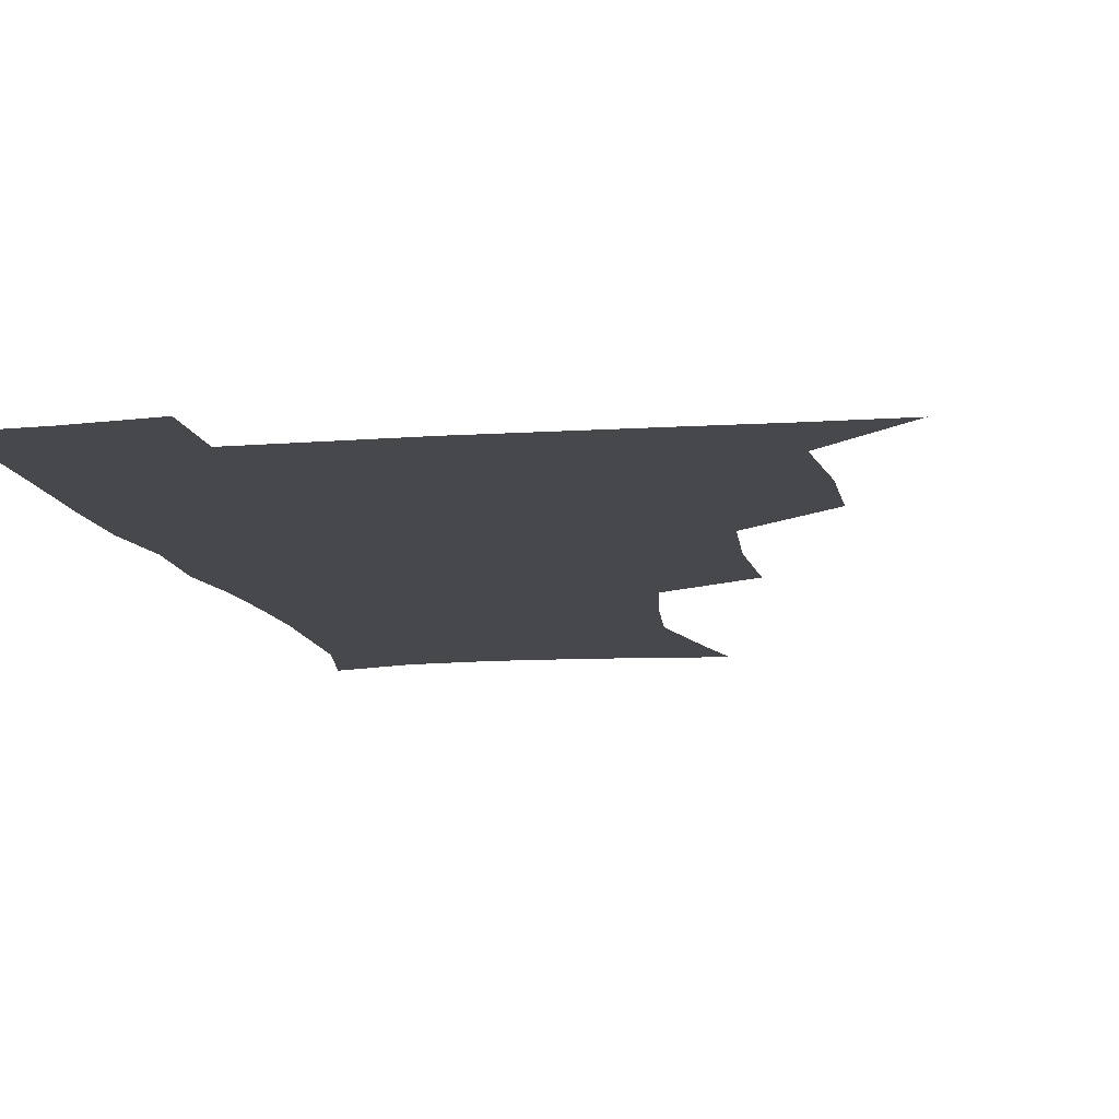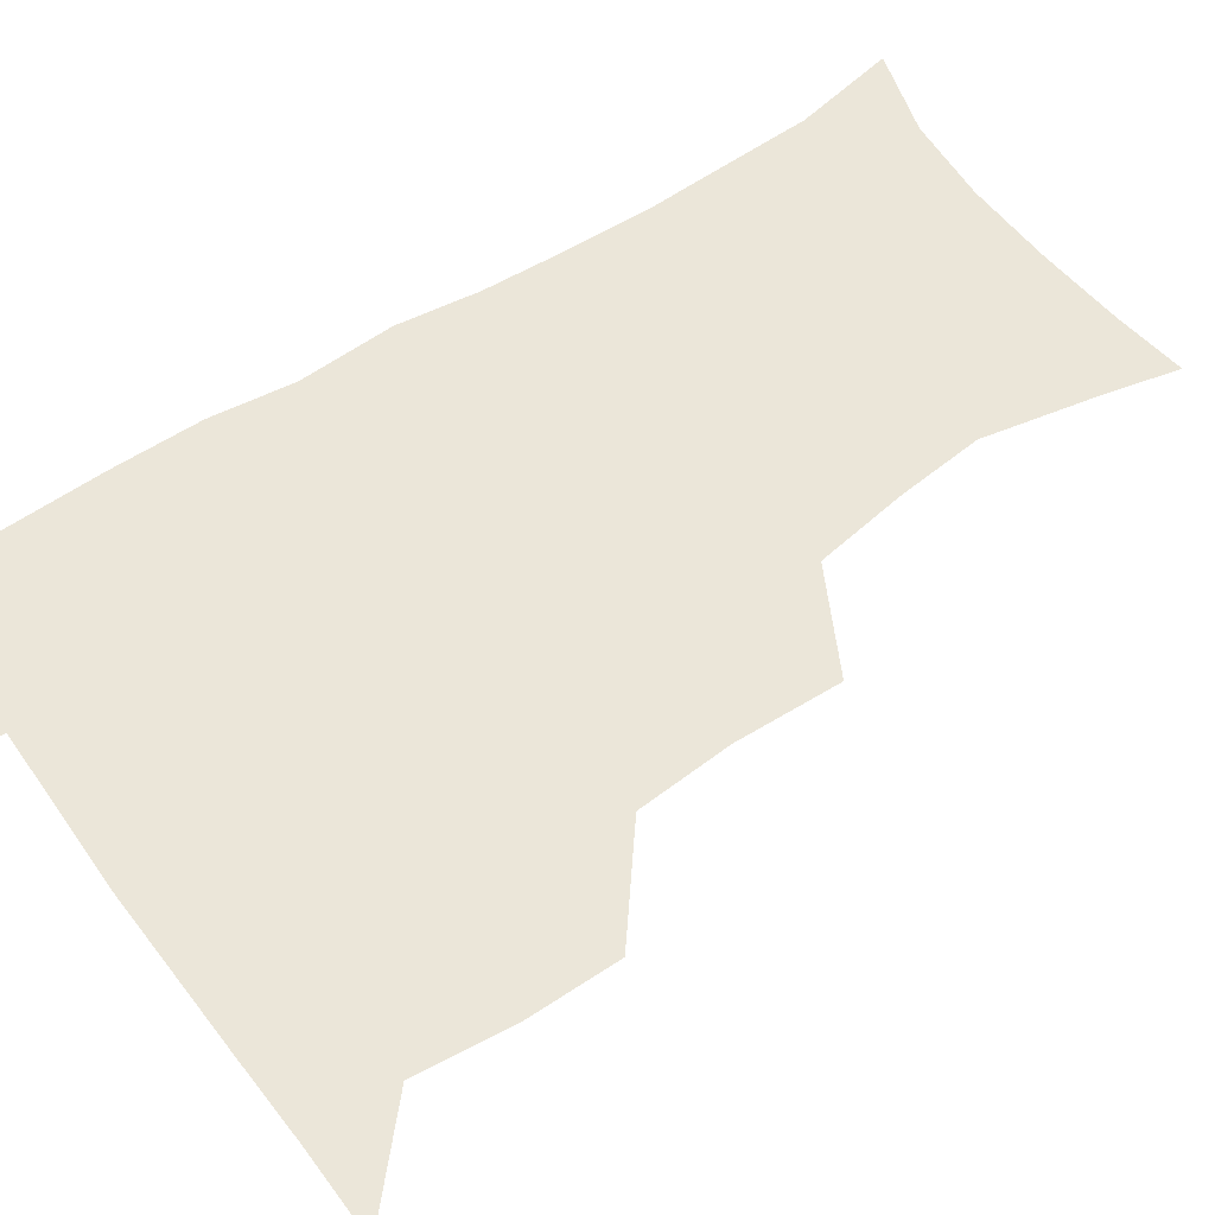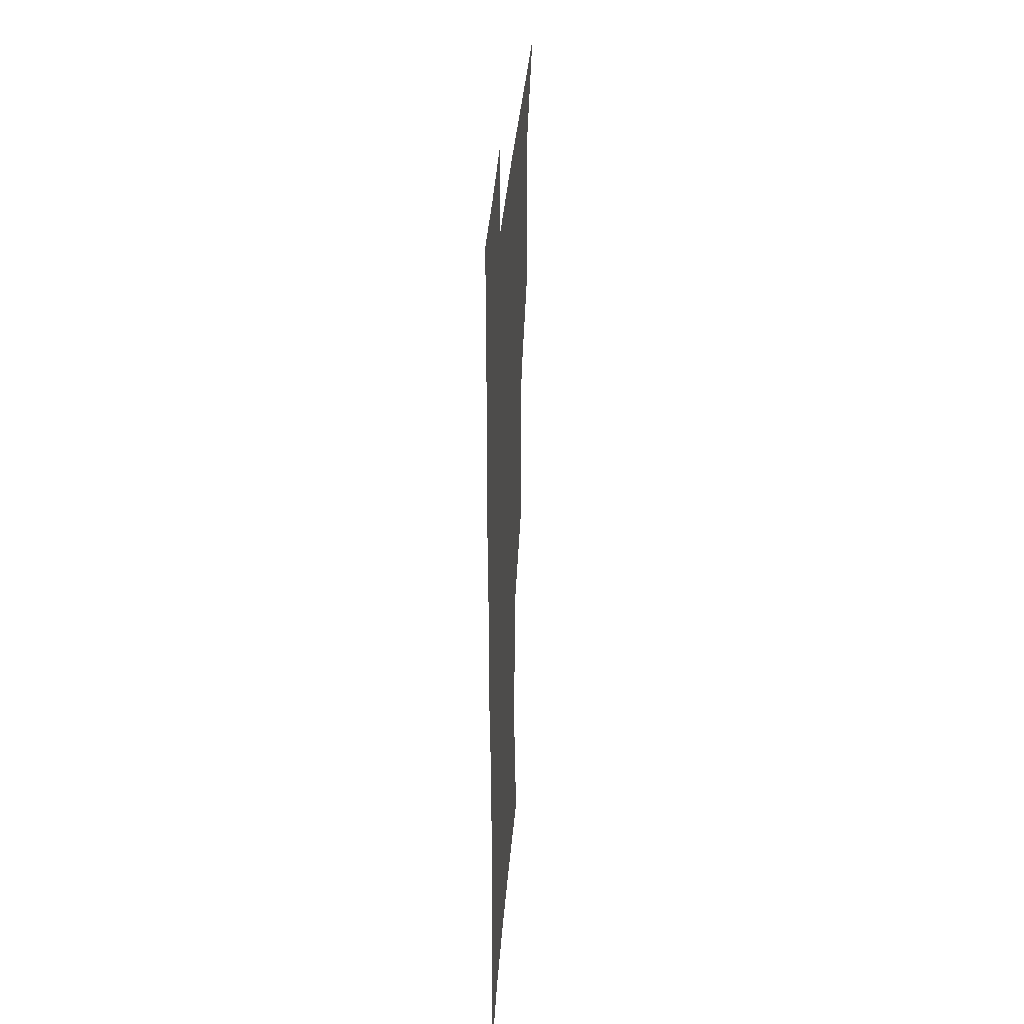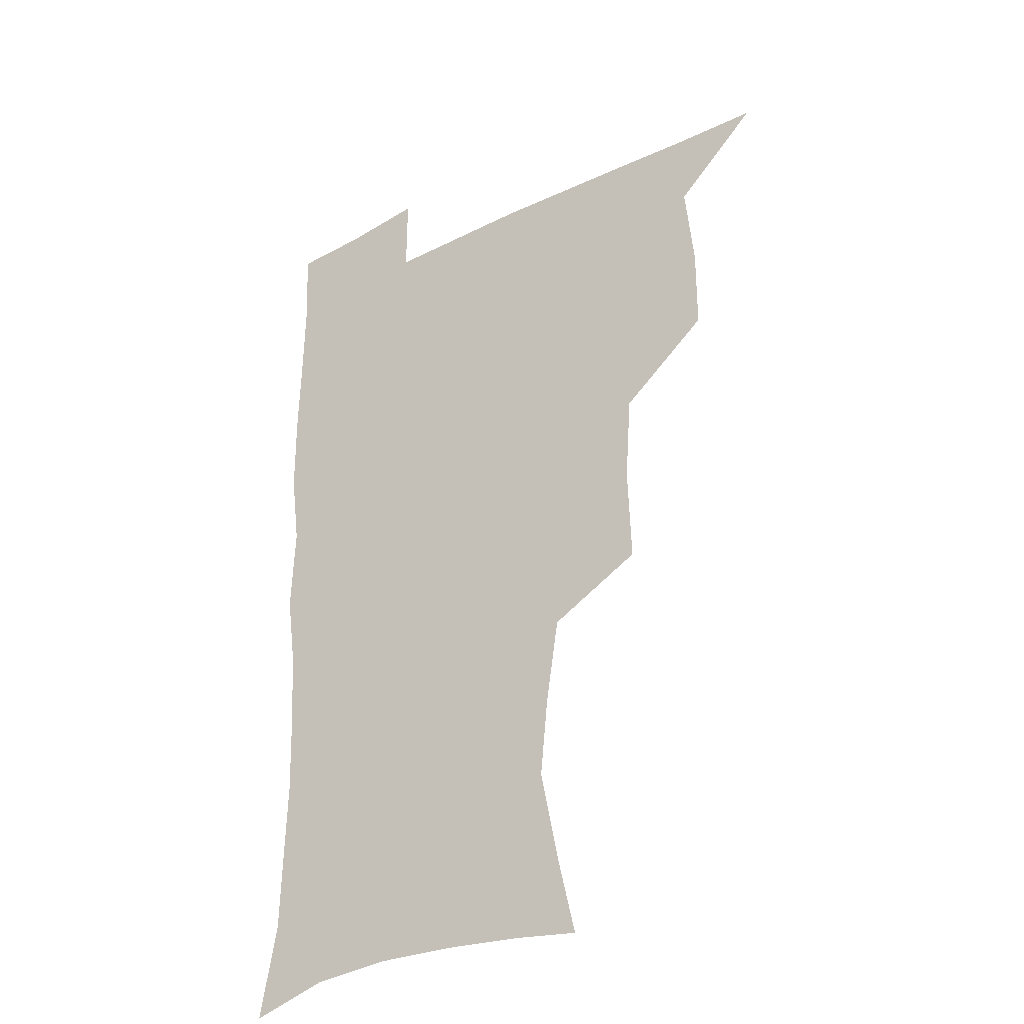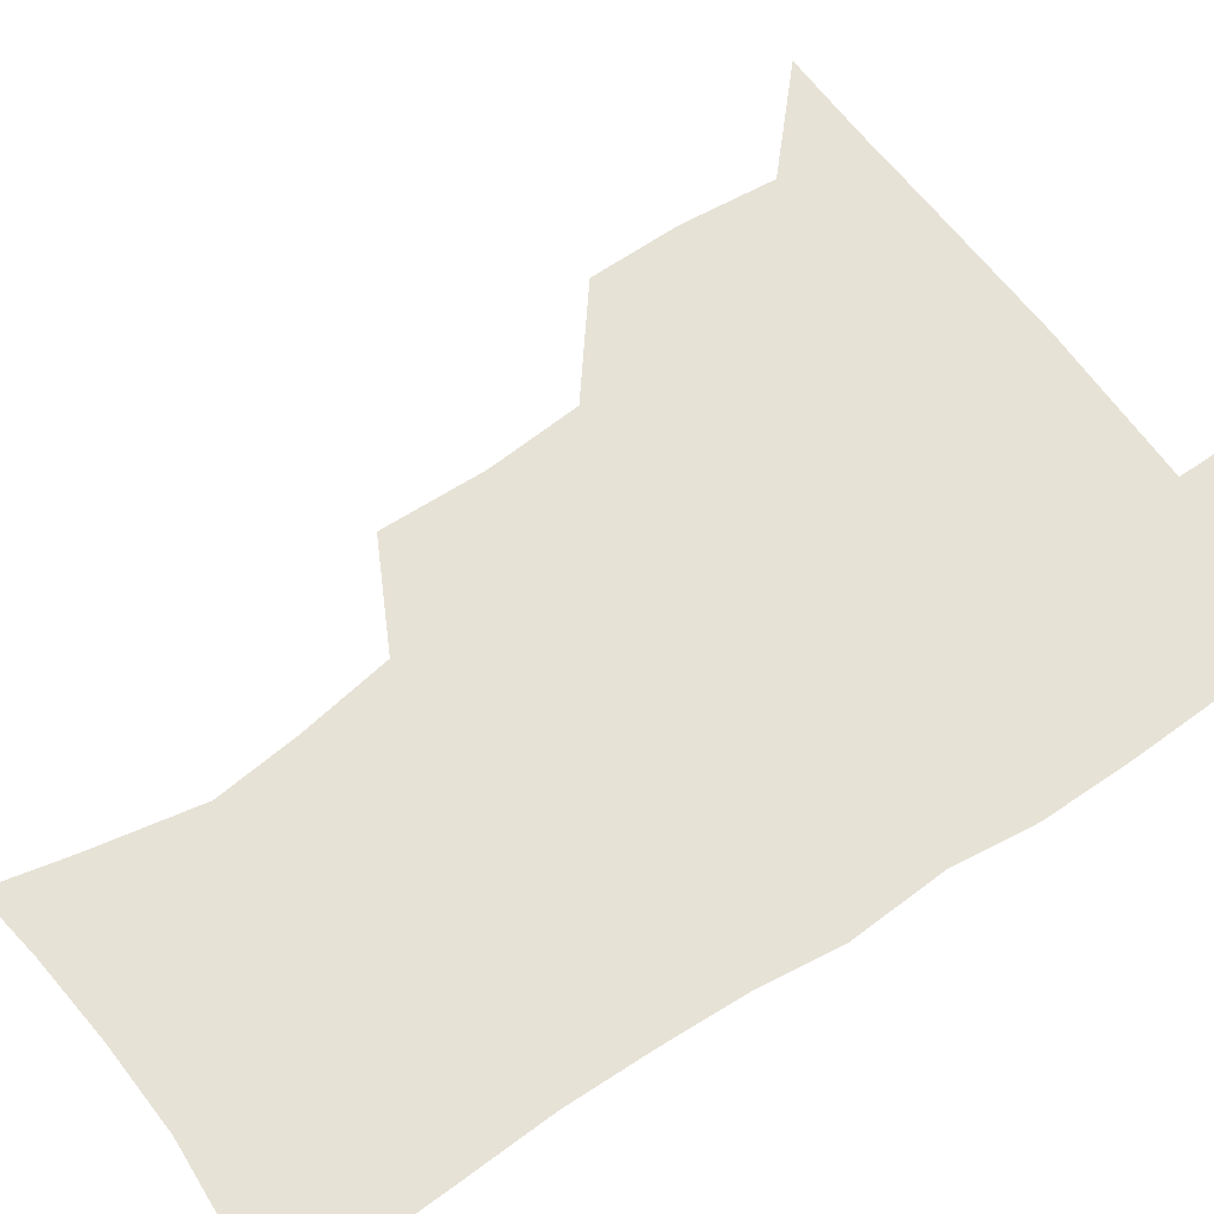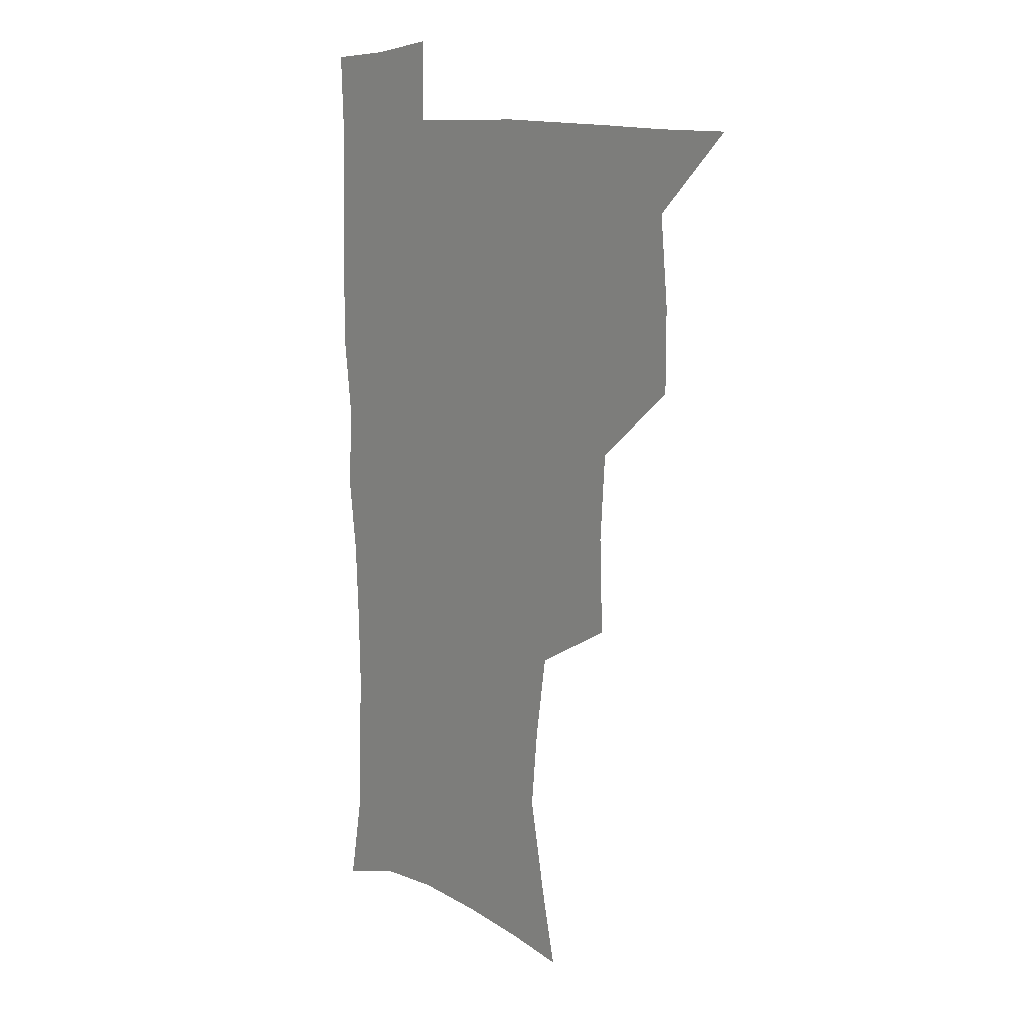
<metadata>
{"format":"obj","ext":"obj","renderer":"f3d","projection":"perspective","resolution":1024,"background":"white","views":[{"elev":-11.5,"azim":-169.2,"up":"+Z"},{"elev":56.8,"azim":-124.8,"up":"+Z"},{"elev":34.8,"azim":94.0,"up":"+Y"},{"elev":-31.9,"azim":-144.9,"up":"+Y"},{"elev":63.3,"azim":54.9,"up":"+Z"},{"elev":10.8,"azim":-128.3,"up":"+Y"}]}
</metadata>
<code>
v 480.5 508.2 0
v 509.2 412.6 0
v 509.2 444.8 0
v 512.6 478.3 0
v 513.4 508.7 0
v 543.9 315.4 0
v 545.2 352.2 0
v 542.9 385.4 0
v 542.8 419.1 0
v 545.9 452.4 0
v 545.1 481.2 0
v 543.4 509.9 0
v 573.2 169.2 0
v 579.7 197.1 0
v 587.2 234.3 0
v 584.2 264.1 0
v 579.1 296.6 0
v 577.5 332.4 0
v 575.6 362.9 0
v 574.8 394.3 0
v 575.6 426 0
v 575.5 454.7 0
v 574.2 482.5 0
v 572.7 510.9 0
v 598.8 172.7 0
v 610.2 215.9 0
v 609.3 241.6 0
v 608.1 274.6 0
v 605.8 306.2 0
v 604.4 337.3 0
v 603.3 366.8 0
v 602.9 397 0
v 603.7 428 0
v 603.7 455.8 0
v 603.1 483.1 0
v 601.5 511.9 0
v 628.9 175.4 0
v 634 217.8 0
v 634 248.9 0
v 632.9 279.3 0
v 631.6 309.8 0
v 630.8 339.8 0
v 630.7 370.9 0
v 630.6 399.5 0
v 630.8 428 0
v 631.2 456.3 0
v 631.4 483.4 0
v 631 511.5 0
v 660.7 176.8 0
v 659.2 216.1 0
v 658.9 246 0
v 657.5 279.3 0
v 656.8 310 0
v 657.1 338.7 0
v 656.9 369.6 0
v 657.3 398.6 0
v 658 427.1 0
v 658.4 455.6 0
v 659.3 483.3 0
v 660.1 511.3 0
v 659.9 543.2 0
v 690.7 174.7 0
v 685.3 211.9 0
v 684 243.1 0
v 683.2 274.1 0
v 683 304.6 0
v 683.2 335.1 0
v 684.6 363.9 0
v 686.4 392.7 0
v 686.4 423.3 0
v 686.8 453 0
v 687.7 482.1 0
v 688.5 511 0
v 690.8 539.5 0
v 720.3 166.2 0
v 713.7 201.8 0
v 712.8 230.6 0
v 711.8 261.3 0
v 712.7 291.2 0
v 714.3 321.4 0
v 718.1 349.9 0
v 716.6 383.8 0
v 720.3 413 0
v 720.5 444.8 0
v 719.6 477.1 0
v 719 508.6 0
v 720.4 538 0
f 4 5 1
f 8 9 2
f 2 9 3
f 9 10 3
f 3 10 4
f 10 11 4
f 4 11 5
f 11 12 5
f 17 18 6
f 6 18 7
f 18 19 7
f 7 19 8
f 19 20 8
f 8 20 9
f 20 21 9
f 9 21 10
f 21 22 10
f 10 22 11
f 22 23 11
f 11 23 12
f 23 24 12
f 13 25 14
f 25 26 14
f 14 26 15
f 26 27 15
f 15 27 16
f 27 28 16
f 16 28 17
f 28 29 17
f 17 29 18
f 29 30 18
f 18 30 19
f 30 31 19
f 19 31 20
f 31 32 20
f 20 32 21
f 32 33 21
f 21 33 22
f 33 34 22
f 22 34 23
f 34 35 23
f 23 35 24
f 35 36 24
f 25 37 26
f 37 38 26
f 26 38 27
f 38 39 27
f 27 39 28
f 39 40 28
f 28 40 29
f 40 41 29
f 29 41 30
f 41 42 30
f 30 42 31
f 42 43 31
f 31 43 32
f 43 44 32
f 32 44 33
f 44 45 33
f 33 45 34
f 45 46 34
f 34 46 35
f 46 47 35
f 35 47 36
f 47 48 36
f 37 49 38
f 49 50 38
f 38 50 39
f 50 51 39
f 39 51 40
f 51 52 40
f 40 52 41
f 52 53 41
f 41 53 42
f 53 54 42
f 42 54 43
f 54 55 43
f 43 55 44
f 55 56 44
f 44 56 45
f 56 57 45
f 45 57 46
f 57 58 46
f 46 58 47
f 58 59 47
f 47 59 48
f 59 60 48
f 49 62 50
f 62 63 50
f 50 63 51
f 63 64 51
f 51 64 52
f 64 65 52
f 52 65 53
f 65 66 53
f 53 66 54
f 66 67 54
f 54 67 55
f 67 68 55
f 55 68 56
f 68 69 56
f 56 69 57
f 69 70 57
f 57 70 58
f 70 71 58
f 58 71 59
f 71 72 59
f 59 72 60
f 72 73 60
f 60 73 61
f 73 74 61
f 62 75 63
f 75 76 63
f 63 76 64
f 76 77 64
f 64 77 65
f 77 78 65
f 65 78 66
f 78 79 66
f 66 79 67
f 79 80 67
f 67 80 68
f 80 81 68
f 68 81 69
f 81 82 69
f 69 82 70
f 82 83 70
f 70 83 71
f 83 84 71
f 71 84 72
f 84 85 72
f 72 85 73
f 85 86 73
f 73 86 74
f 86 87 74

</code>
